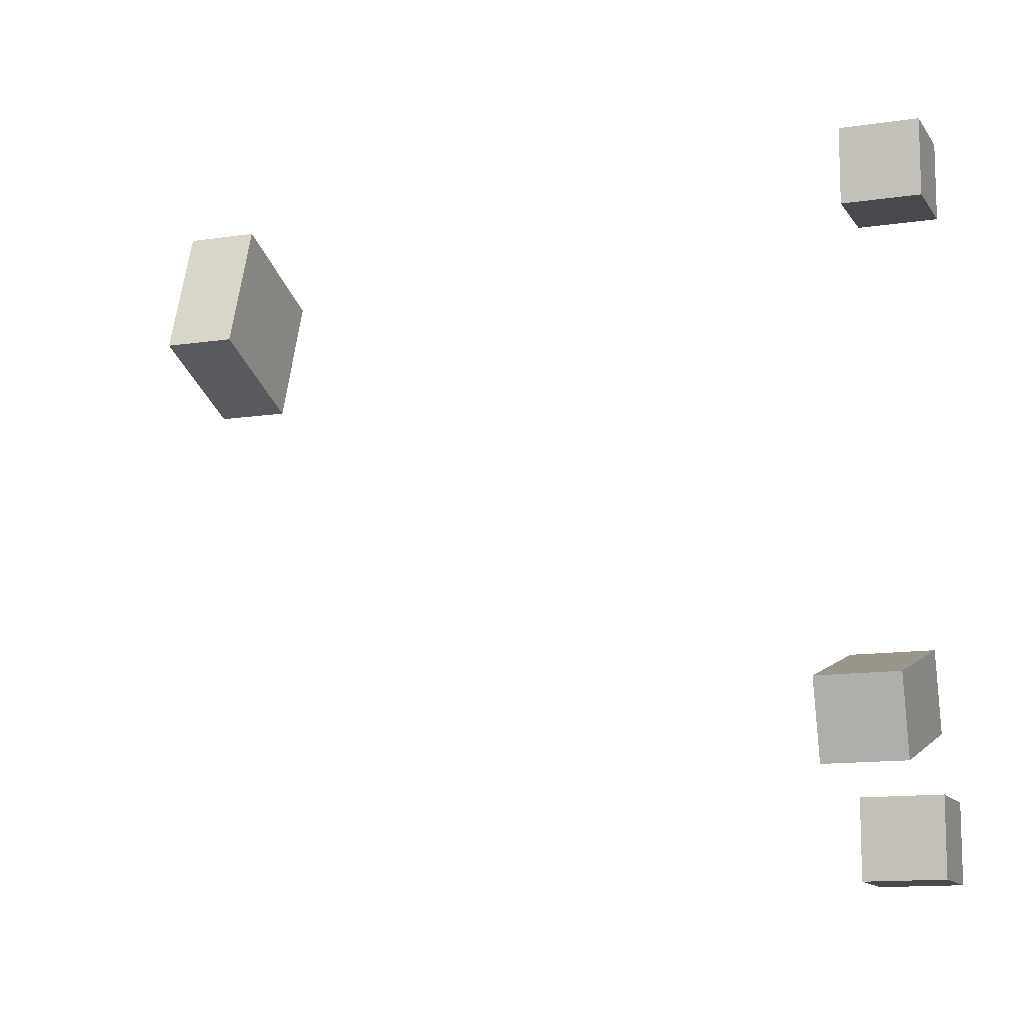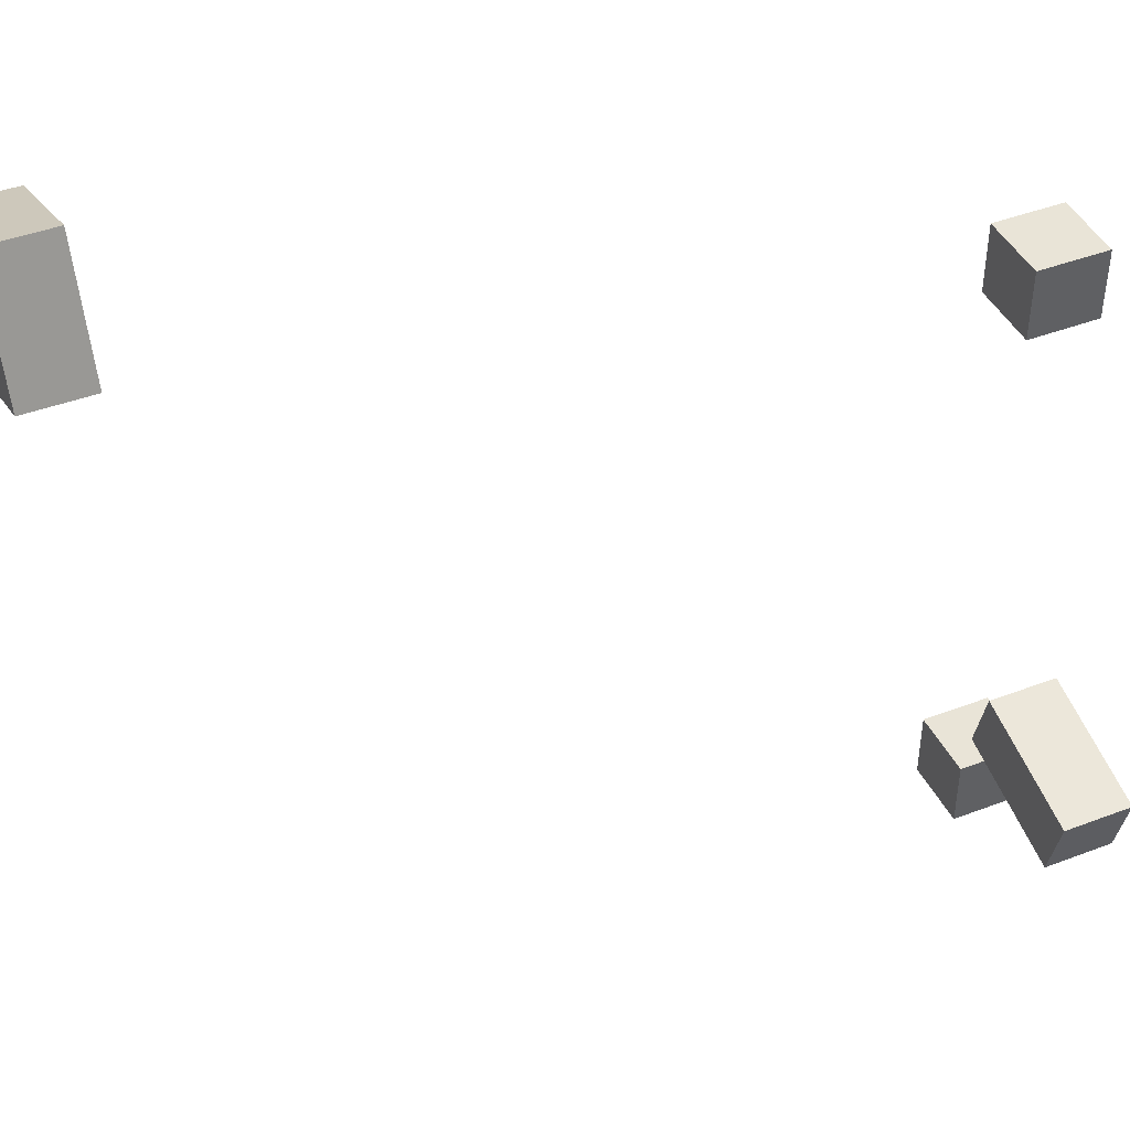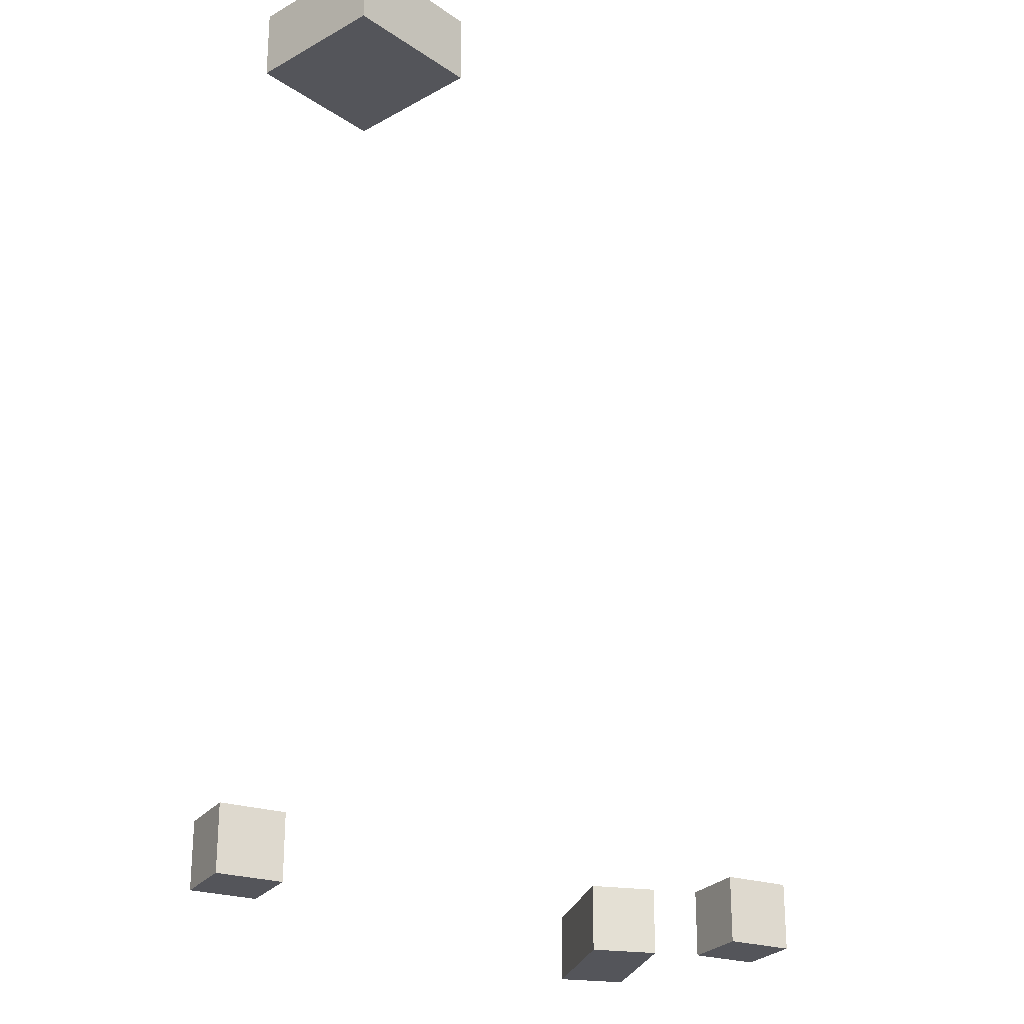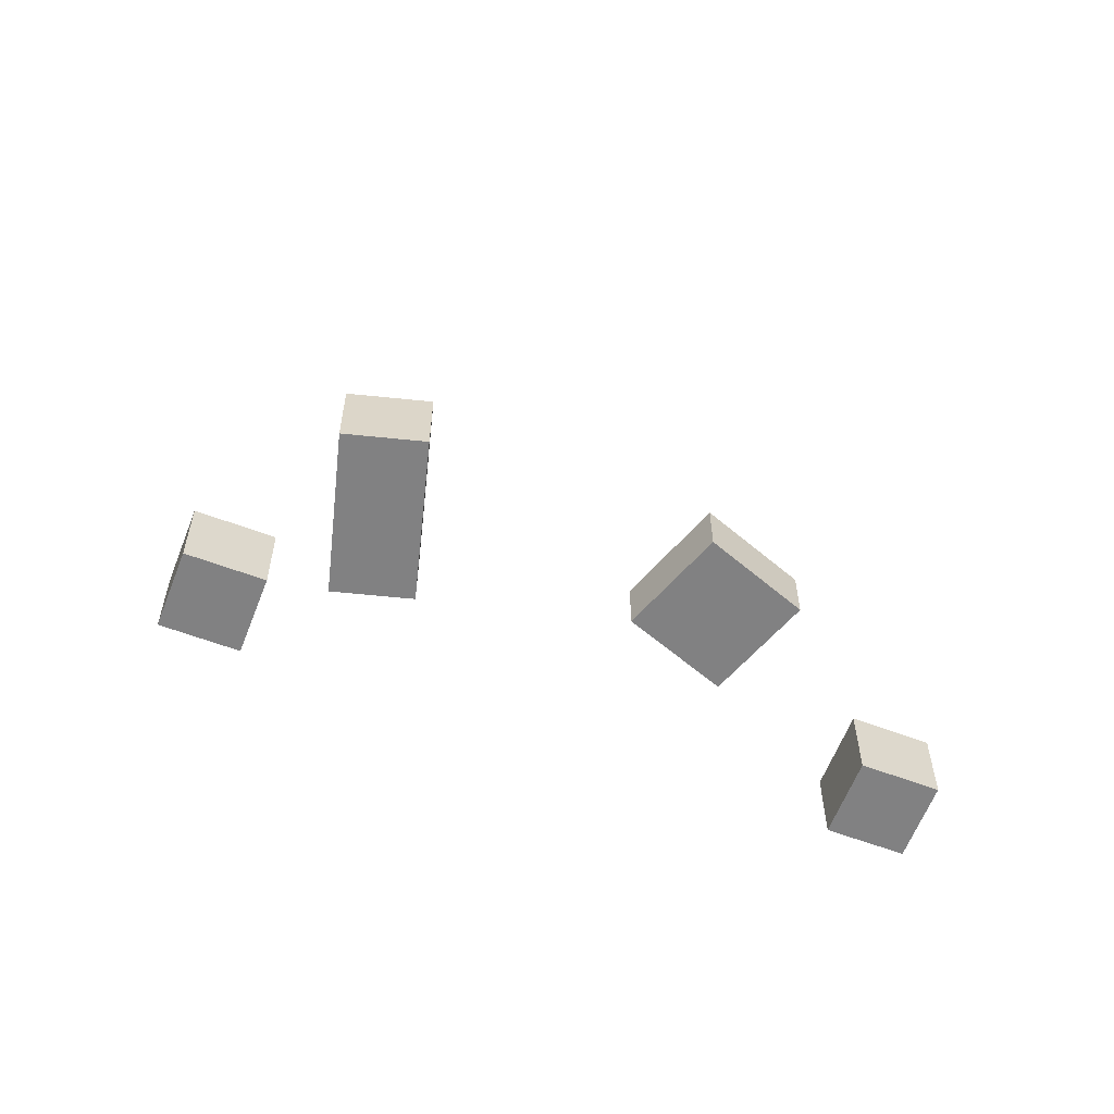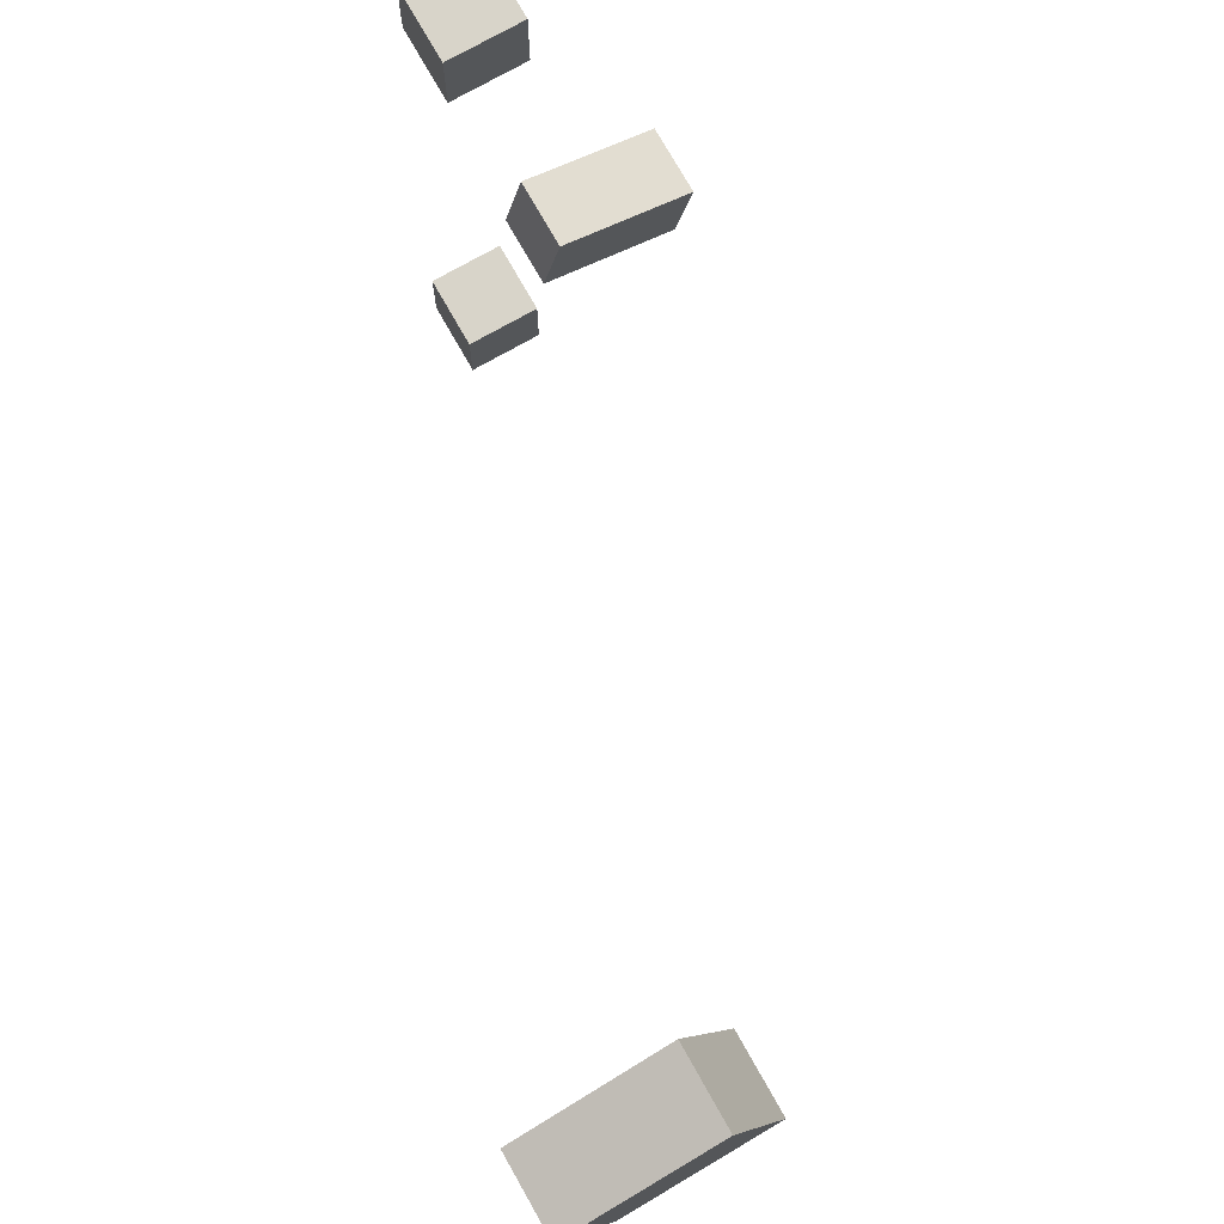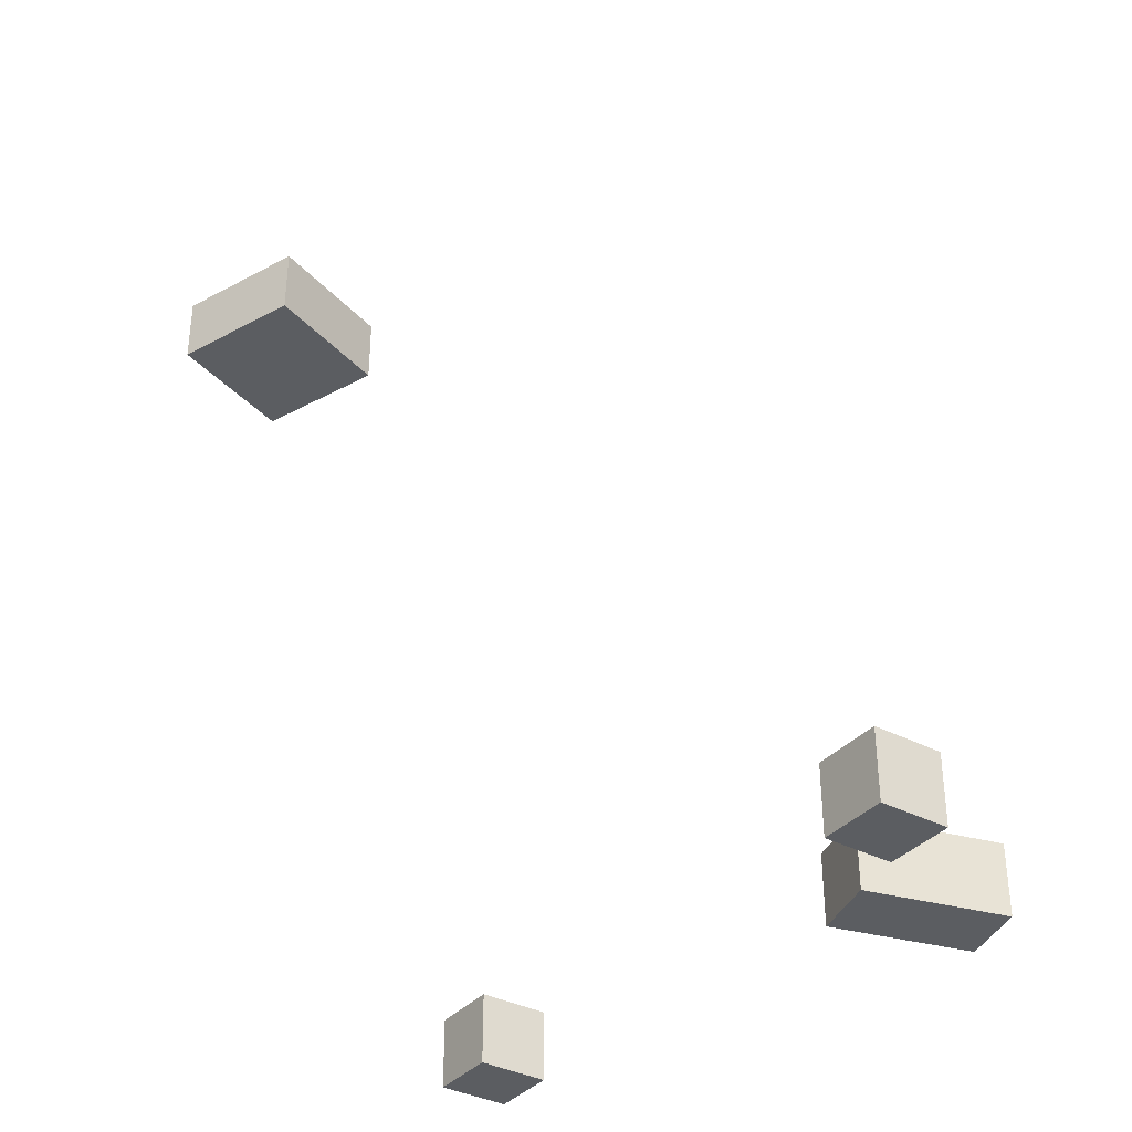
<metadata>
{"format":"obj","ext":"obj","renderer":"f3d","projection":"perspective","resolution":1024,"background":"white","views":[{"elev":-12.2,"azim":110.1,"up":"+Y"},{"elev":42.9,"azim":65.7,"up":"+Y"},{"elev":-24.9,"azim":-117.8,"up":"+Z"},{"elev":-60.5,"azim":69.0,"up":"+Z"},{"elev":75.0,"azim":-29.5,"up":"+Y"},{"elev":-35.7,"azim":-34.7,"up":"+Z"}]}
</metadata>
<code>
g colapsed_city_Kirpichi2
v 6.33 -48.9 -7.222
v 6.33 -49.4 -7.222
v 5.83 -49.4 -7.222
v 5.83 -48.9 -7.222
v 6.33 -49.4 -7.722
v 6.33 -48.9 -7.722
v 5.83 -48.9 -7.722
v 5.83 -49.4 -7.722
v 5.83 -49.4 -7.222
v 5.83 -49.4 -7.722
v 5.83 -48.9 -7.722
v 5.83 -48.9 -7.222
v 6.33 -49.4 -7.222
v 6.33 -49.4 -7.722
v 5.83 -49.4 -7.722
v 5.83 -49.4 -7.222
v 6.33 -48.9 -7.222
v 6.33 -48.9 -7.722
v 6.33 -49.4 -7.722
v 6.33 -49.4 -7.222
v 6.33 -48.9 -7.222
v 5.83 -48.9 -7.222
v 5.83 -48.9 -7.722
v 6.33 -48.9 -7.722
v 6.875 -48.69 -7.731
v 7.003 -48.21 -7.731
v 6.52 -48.08 -7.731
v 6.392 -48.56 -7.731
v 7.358 -48.82 -7.731
v 7.486 -48.34 -7.731
v 6.875 -48.69 -7.231
v 7.003 -48.21 -7.231
v 7.486 -48.34 -7.231
v 7.358 -48.82 -7.231
v 6.392 -48.56 -7.231
v 6.52 -48.08 -7.231
v 6.387 -44.76 -7.222
v 6.387 -45.25 -7.222
v 5.887 -45.25 -7.222
v 5.887 -44.76 -7.222
v 6.387 -45.25 -7.722
v 6.387 -44.76 -7.722
v 5.887 -44.76 -7.722
v 5.887 -45.25 -7.722
v 7.486 -48.34 -7.231
v 7.486 -48.34 -7.731
v 7.358 -48.82 -7.731
v 7.358 -48.82 -7.231
v 7.003 -48.21 -7.231
v 7.003 -48.21 -7.731
v 7.486 -48.34 -7.731
v 7.486 -48.34 -7.231
v 6.52 -48.08 -7.231
v 6.52 -48.08 -7.731
v 6.392 -48.56 -7.231
v 6.392 -48.56 -7.731
v 6.52 -48.08 -7.731
v 6.52 -48.08 -7.231
v 5.887 -45.25 -7.222
v 5.887 -45.25 -7.722
v 5.887 -44.76 -7.722
v 5.887 -44.76 -7.222
v 6.387 -45.25 -7.222
v 6.387 -45.25 -7.722
v 5.887 -45.25 -7.722
v 5.887 -45.25 -7.222
v 6.387 -44.76 -7.222
v 6.387 -44.76 -7.722
v 6.387 -45.25 -7.722
v 6.387 -45.25 -7.222
v 6.387 -44.76 -7.222
v 5.887 -44.76 -7.222
v 5.887 -44.76 -7.722
v 6.387 -44.76 -7.722
v 6.875 -48.69 -7.731
v 6.392 -48.56 -7.731
v 6.392 -48.56 -7.231
v 6.875 -48.69 -7.231
v 7.358 -48.82 -7.731
v 7.358 -48.82 -7.231
v 4.106 -44.89 -1.73
v 3.938 -44.43 -1.73
v 4.408 -44.26 -1.73
v 4.576 -44.72 -1.73
v 3.637 -45.06 -1.73
v 3.468 -44.6 -1.73
v 4.275 -45.35 -1.73
v 4.744 -45.18 -1.73
v 3.805 -45.52 -1.73
v 3.938 -44.43 -2.23
v 4.106 -44.89 -2.23
v 4.576 -44.72 -2.23
v 4.408 -44.26 -2.23
v 3.468 -44.6 -2.23
v 3.637 -45.06 -2.23
v 4.744 -45.18 -2.23
v 4.275 -45.35 -2.23
v 3.805 -45.52 -2.23
v 4.275 -45.35 -1.73
v 4.275 -45.35 -2.23
v 3.805 -45.52 -2.23
v 3.805 -45.52 -1.73
v 4.744 -45.18 -1.73
v 4.744 -45.18 -2.23
v 4.576 -44.72 -1.73
v 4.576 -44.72 -2.23
v 4.744 -45.18 -2.23
v 4.744 -45.18 -1.73
v 4.408 -44.26 -2.23
v 4.408 -44.26 -1.73
v 3.637 -45.06 -1.73
v 3.805 -45.52 -1.73
v 3.805 -45.52 -2.23
v 3.637 -45.06 -2.23
v 3.468 -44.6 -1.73
v 3.468 -44.6 -2.23
v 3.938 -44.43 -1.73
v 3.468 -44.6 -1.73
v 3.468 -44.6 -2.23
v 3.938 -44.43 -2.23
v 4.408 -44.26 -1.73
v 4.408 -44.26 -2.23
g colapsed_city_Kirpichi2_0
f 3 2 1
f 4 3 1
f 7 6 5
f 8 7 5
f 11 10 9
f 12 11 9
f 15 14 13
f 16 15 13
f 19 18 17
f 20 19 17
f 23 22 21
f 24 23 21
f 27 26 25
f 28 27 25
f 29 25 26
f 30 29 26
f 33 32 31
f 34 33 31
f 31 32 35
f 32 36 35
f 39 38 37
f 40 39 37
f 43 42 41
f 44 43 41
f 47 46 45
f 48 47 45
f 51 50 49
f 52 51 49
f 49 50 53
f 50 54 53
f 57 56 55
f 58 57 55
f 61 60 59
f 62 61 59
f 65 64 63
f 66 65 63
f 69 68 67
f 70 69 67
f 73 72 71
f 74 73 71
f 77 76 75
f 78 77 75
f 78 75 79
f 80 78 79
f 83 82 81
f 84 83 81
f 81 82 85
f 82 86 85
f 84 81 87
f 88 84 87
f 81 85 89
f 87 81 89
f 92 91 90
f 93 92 90
f 90 91 94
f 91 95 94
f 92 96 91
f 96 97 91
f 91 97 95
f 97 98 95
f 101 100 99
f 102 101 99
f 99 100 103
f 100 104 103
f 107 106 105
f 108 107 105
f 106 109 105
f 109 110 105
f 113 112 111
f 114 113 111
f 111 115 114
f 115 116 114
f 119 118 117
f 120 119 117
f 120 117 121
f 122 120 121

</code>
